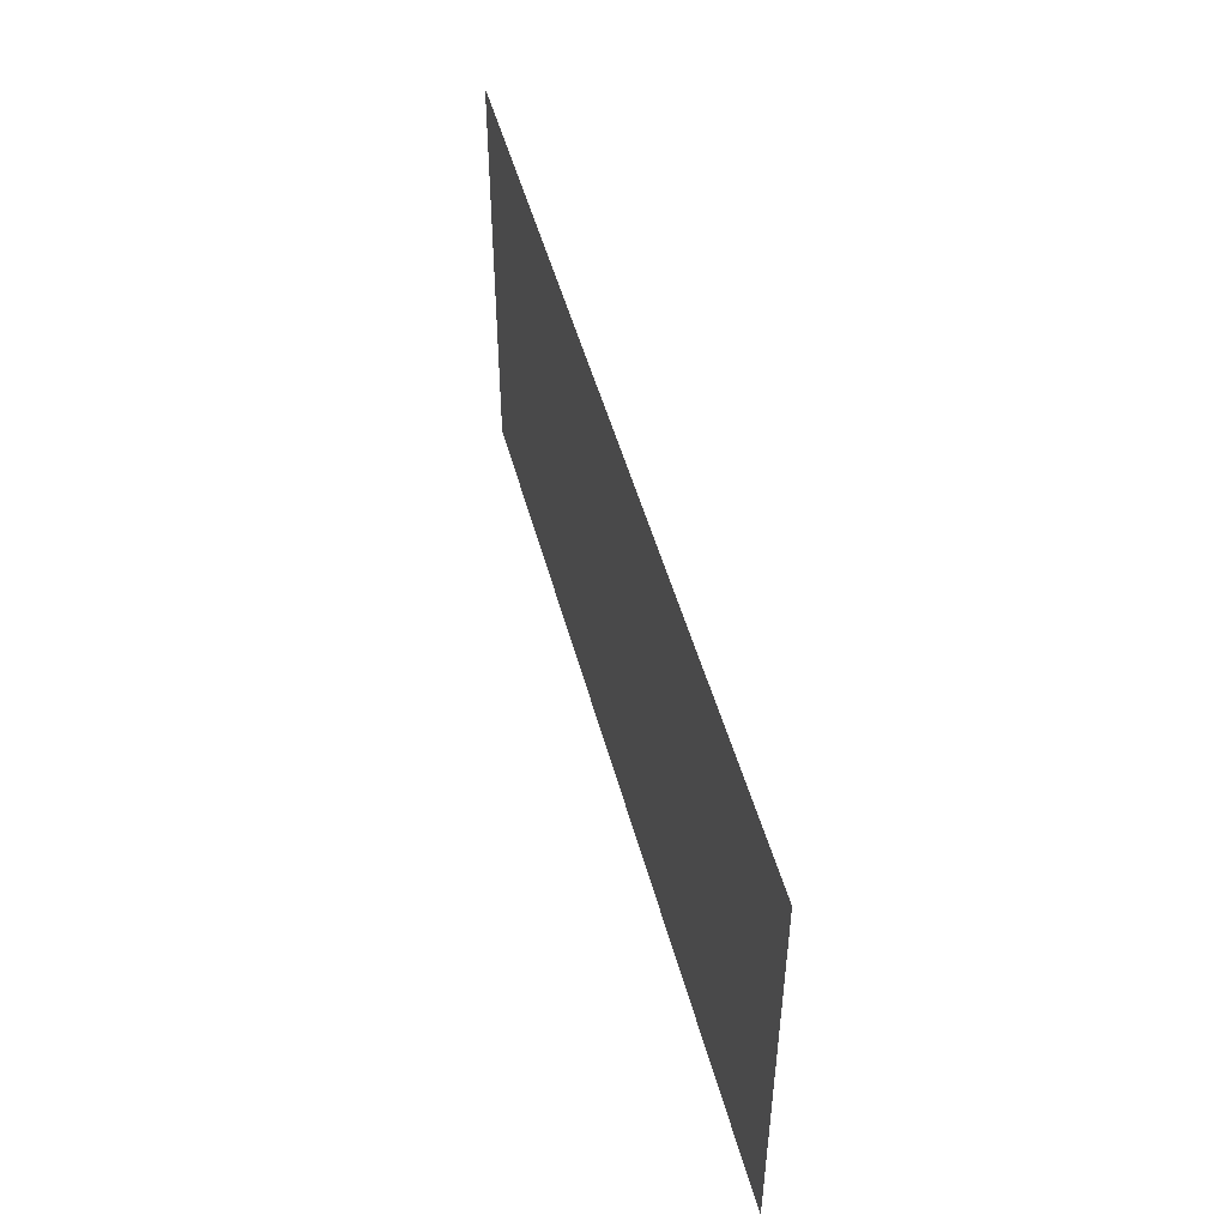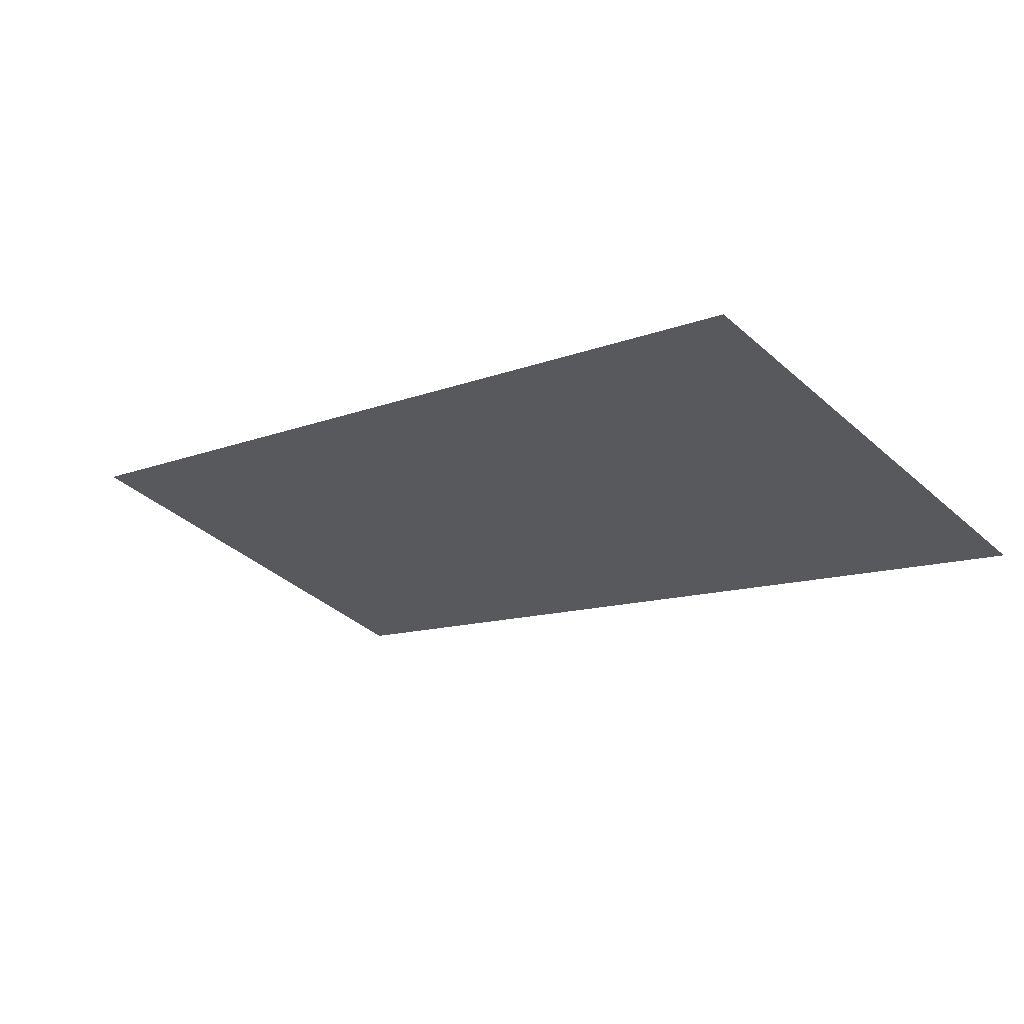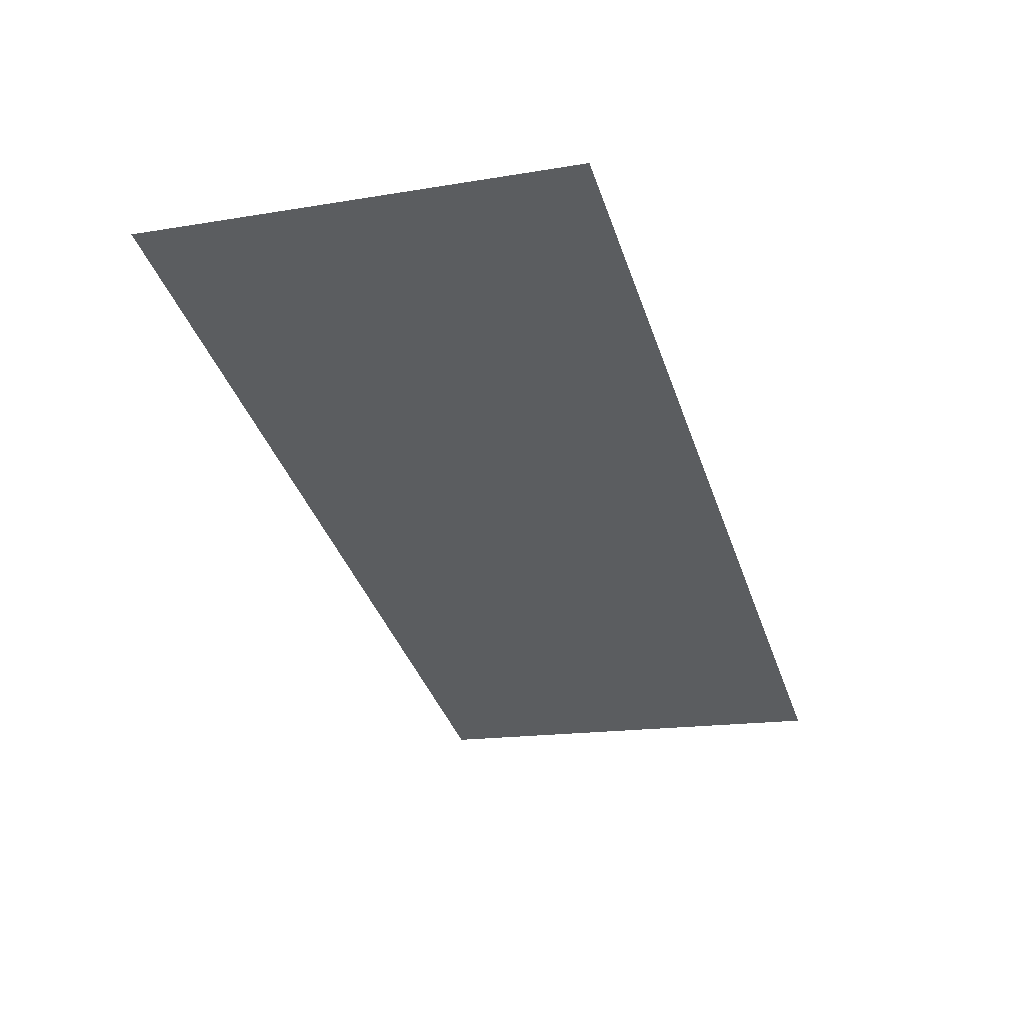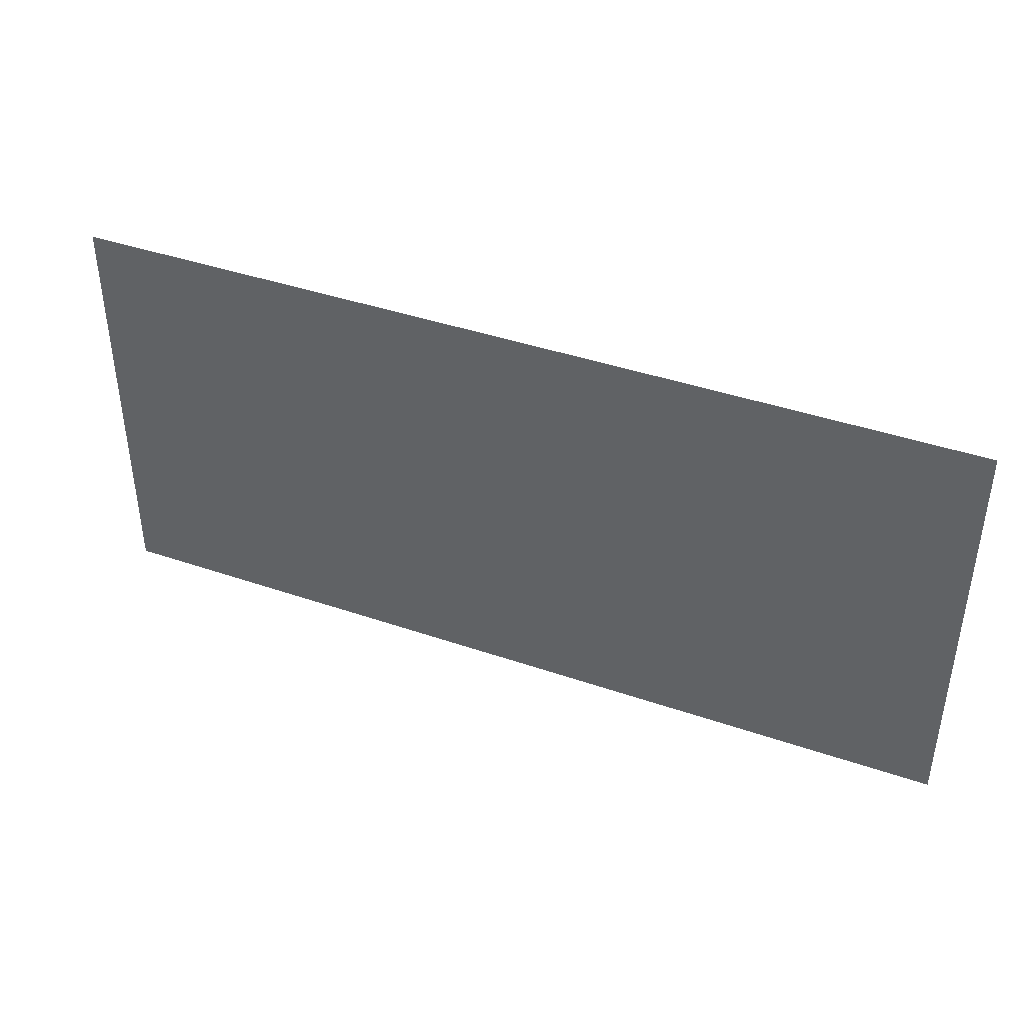
<metadata>
{"format":"obj","ext":"obj","renderer":"f3d","projection":"perspective","resolution":1024,"background":"white","views":[{"elev":48.5,"azim":-84.1,"up":"+Z"},{"elev":-39.3,"azim":-137.4,"up":"+Y"},{"elev":-16.4,"azim":108.9,"up":"+Y"},{"elev":41.3,"azim":43.2,"up":"+Z"}]}
</metadata>
<code>
v 0 -0.6875 -0.5
v 1 -0.3125 -0.5
v 1 -0.3125 0.5
v 0 -0.6875 0.5
v -1 -1.062 -0.5
v -1 -1.062 0.5
f 1 2 3
f 1 3 4
f 1 4 5
f 5 4 6

</code>
